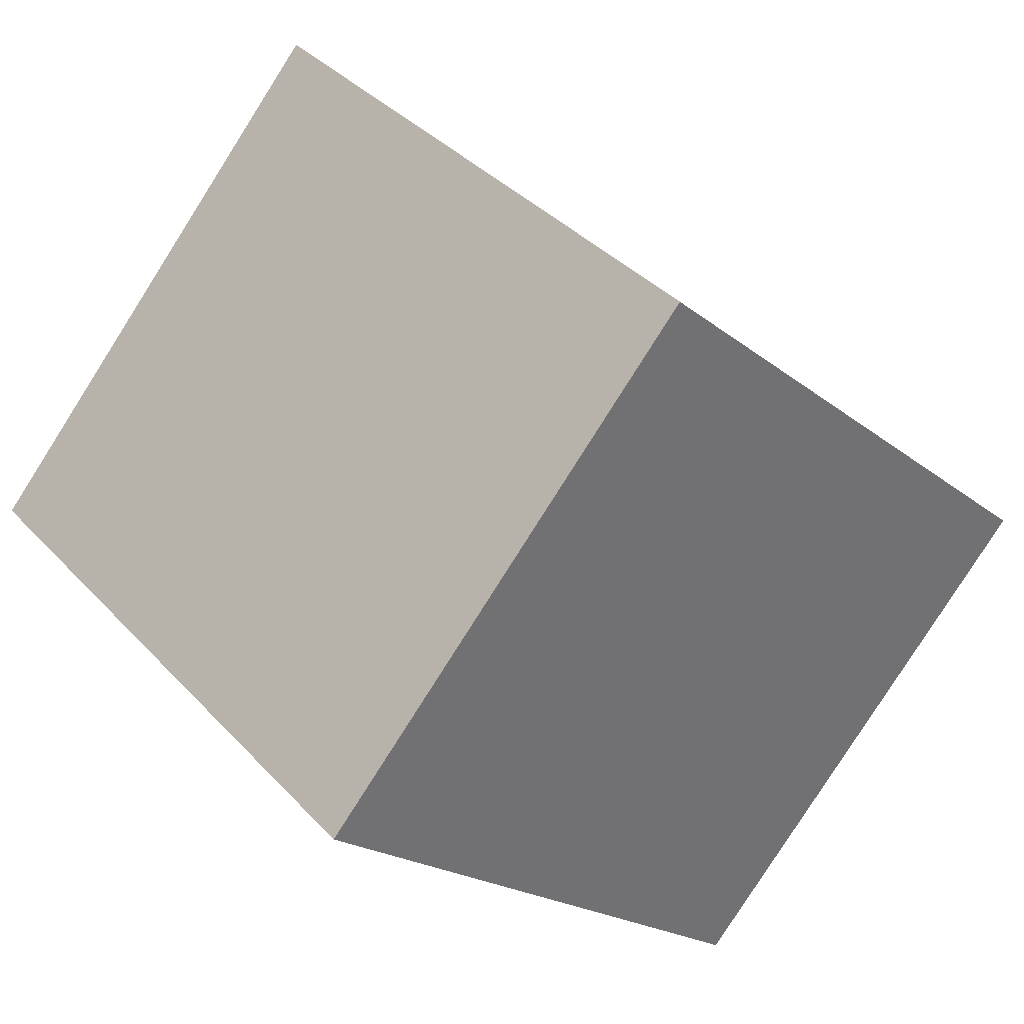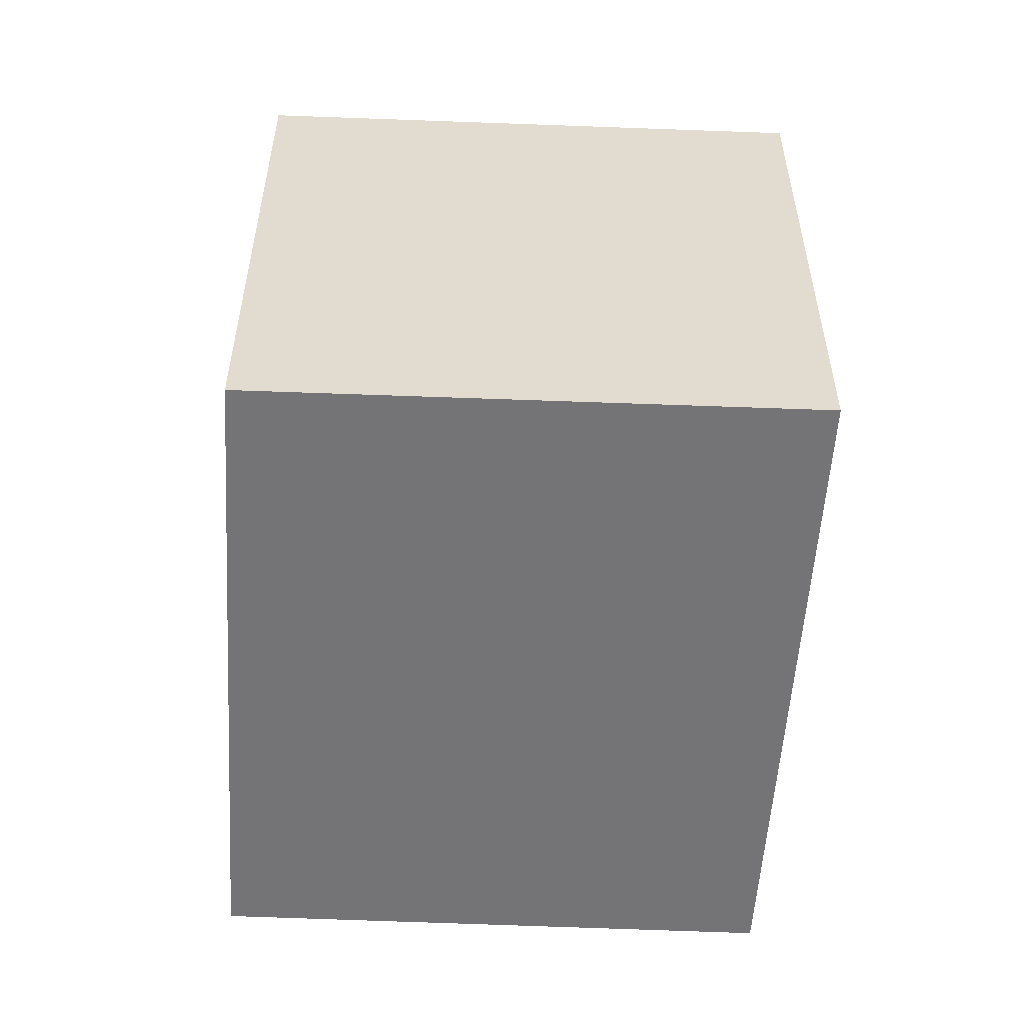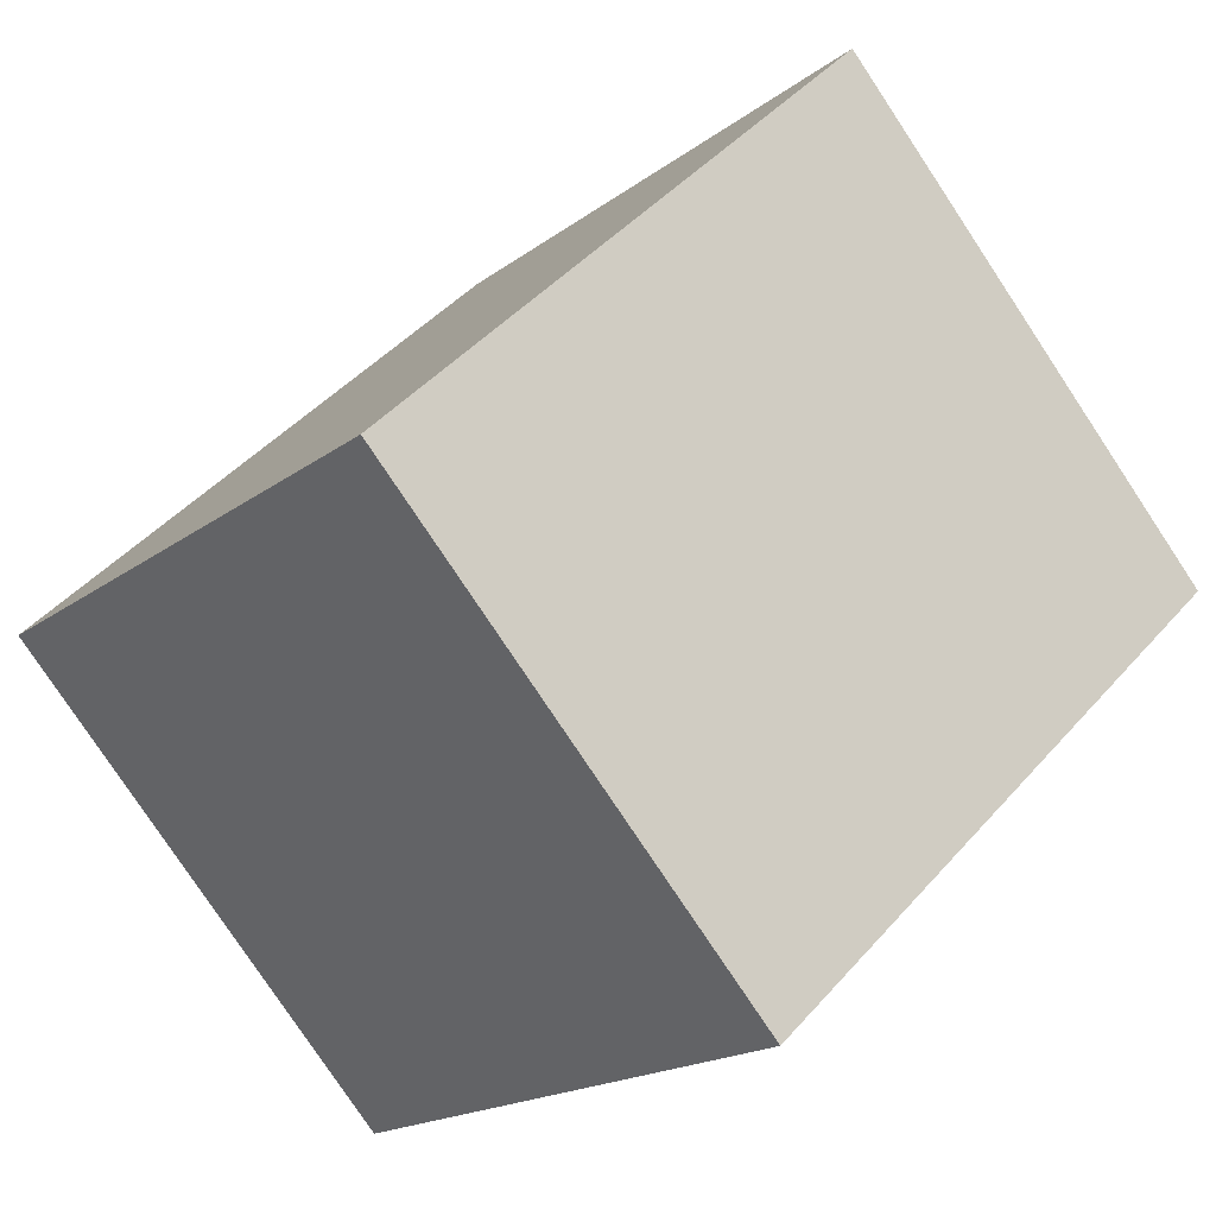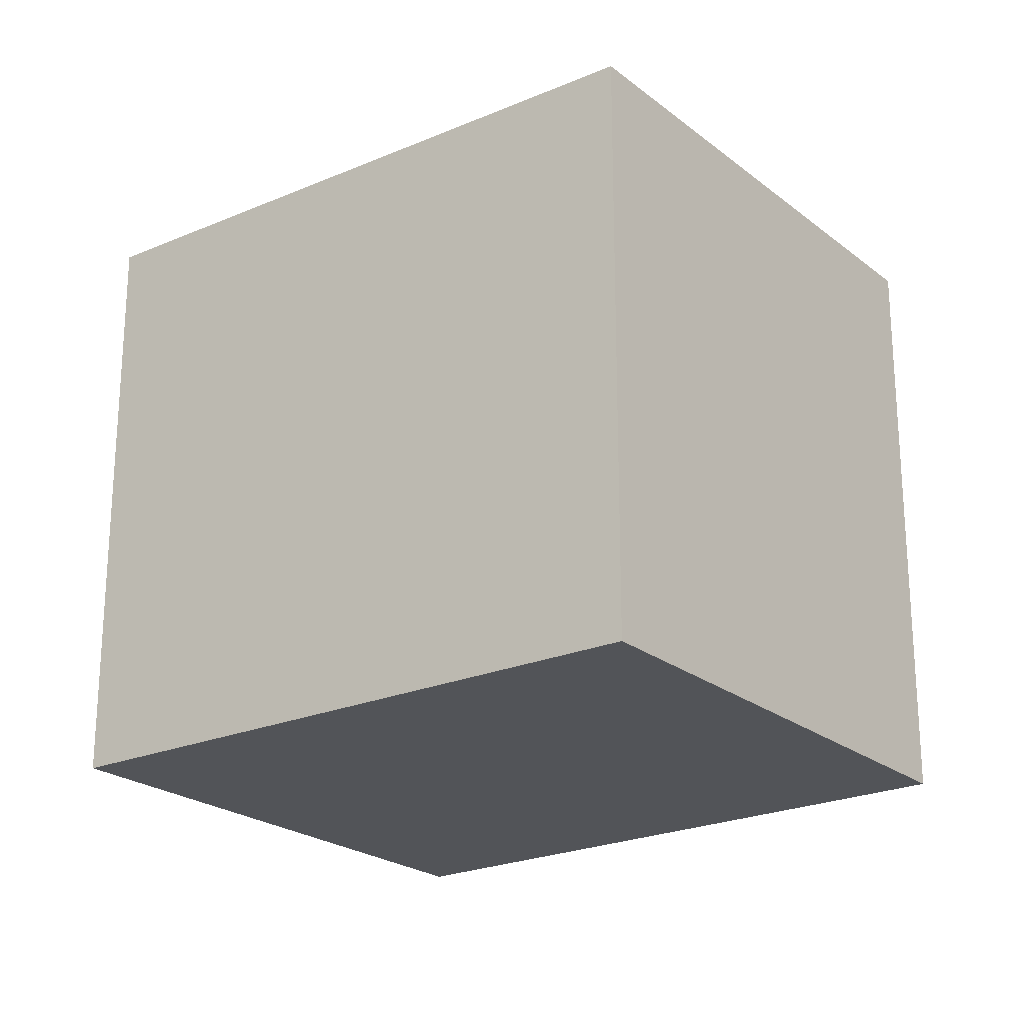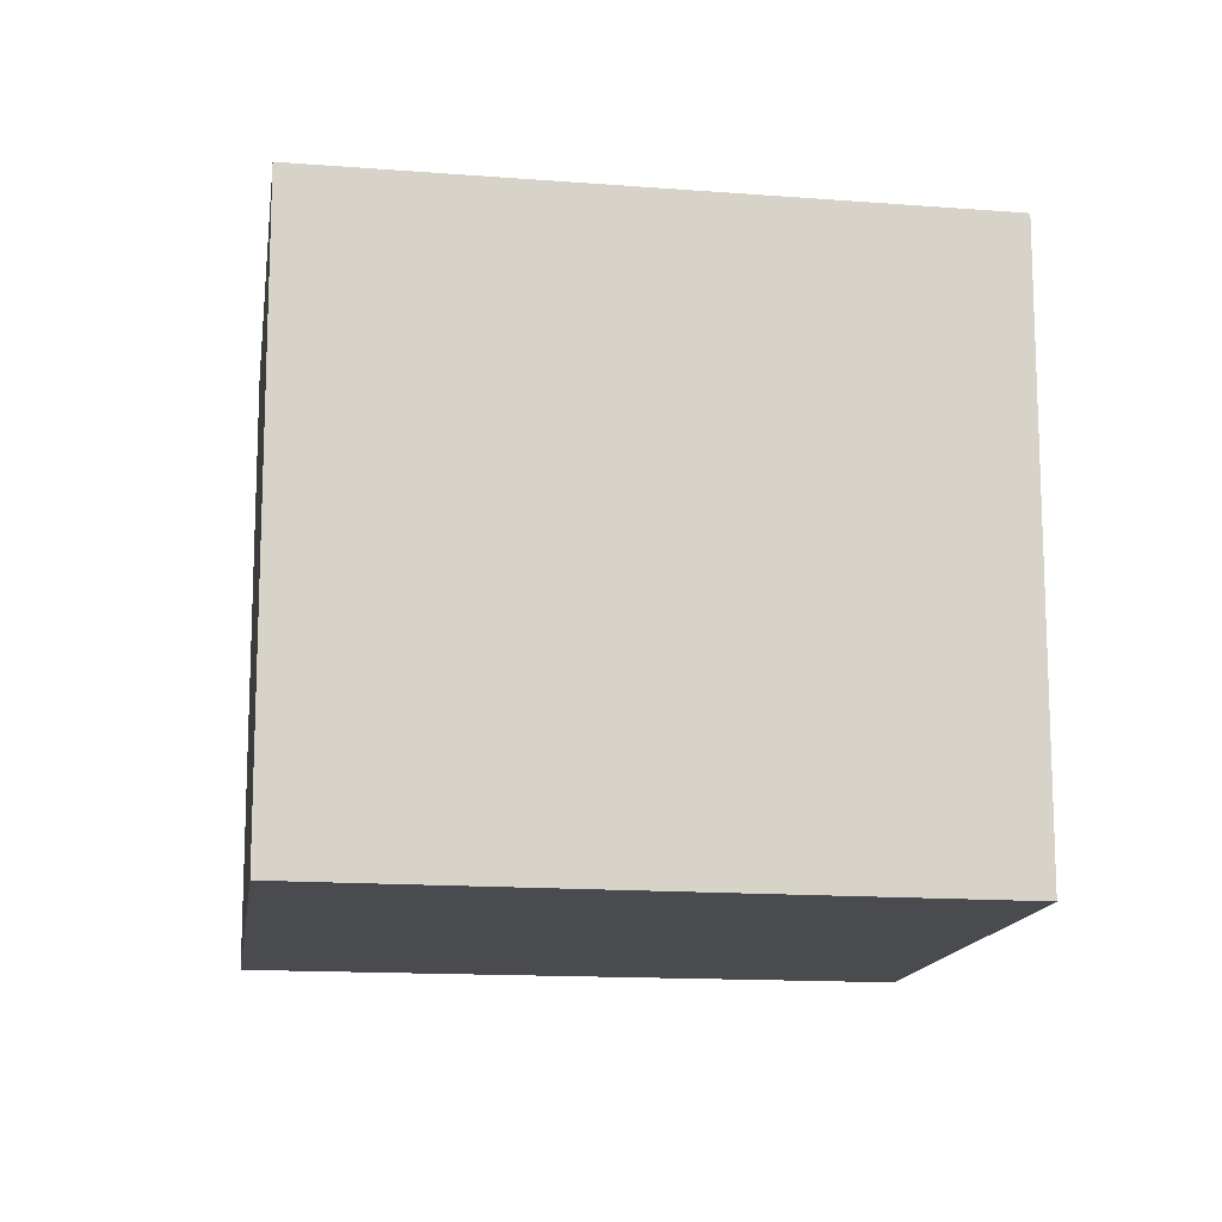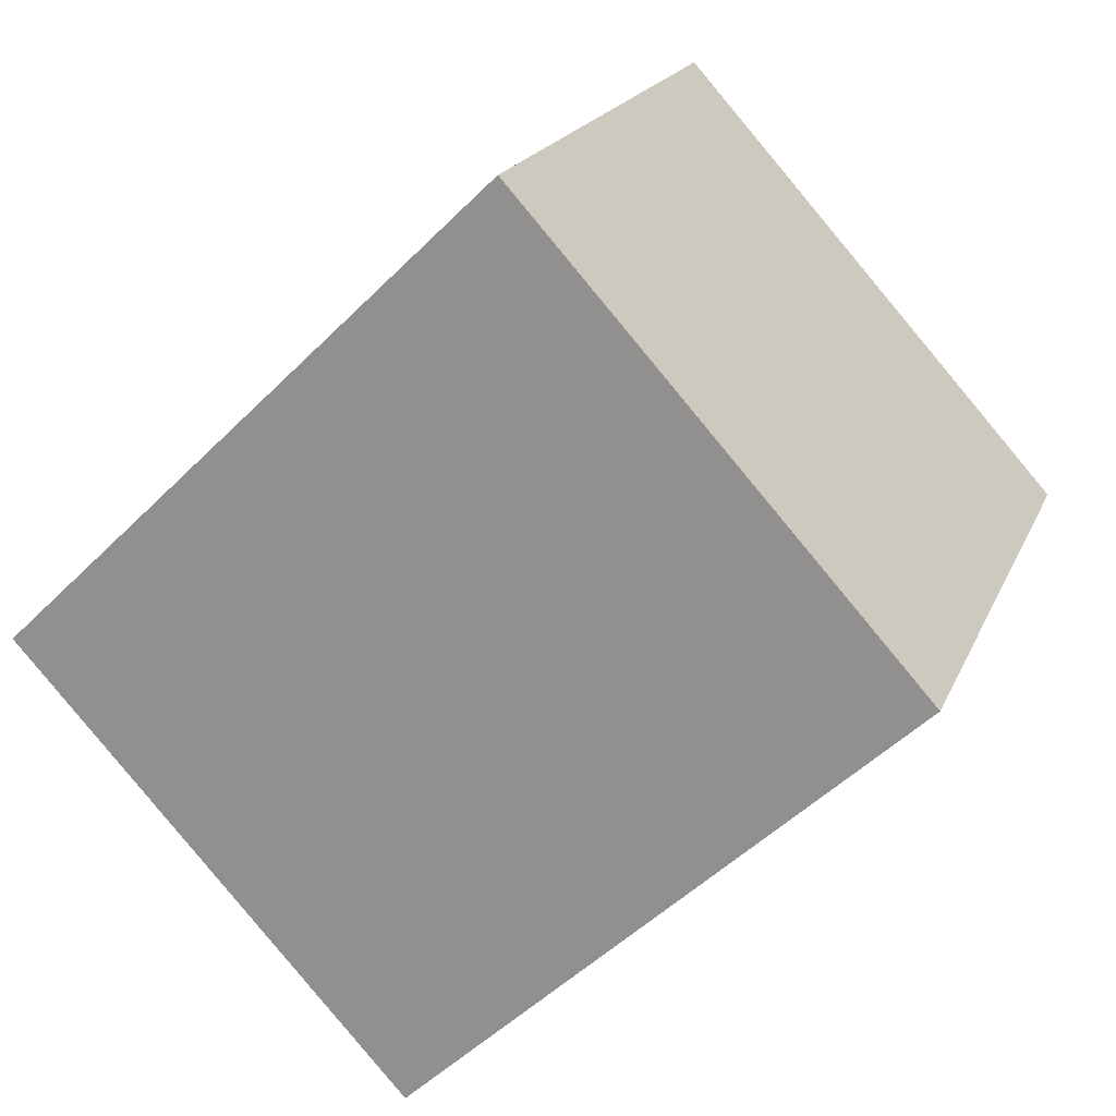
<metadata>
{"format":"obj","ext":"obj","renderer":"f3d","projection":"perspective","resolution":1024,"background":"white","views":[{"elev":37.4,"azim":-37.0,"up":"+Z"},{"elev":-56.3,"azim":-50.1,"up":"+Y"},{"elev":-17.6,"azim":145.4,"up":"+Z"},{"elev":-23.1,"azim":79.9,"up":"+Y"},{"elev":-14.3,"azim":34.2,"up":"+Y"},{"elev":19.3,"azim":-162.1,"up":"+Z"}]}
</metadata>
<code>
v  7.204 11.46 7.966
v  0 0 0
v  7.204 -4.878e-16 7.967
v  0.0002437 11.46 -0.0003632
v  9.799 -3.342e-16 5.458
v  9.8 11.46 5.458
v  13.4 -1.214e-16 1.983
v  13.4 11.46 1.982
v  16.17 4.299e-17 -0.7021
v  16.17 11.46 -0.7024
v  9.049 5.194e-16 -8.483
v  9.049 11.46 -8.483
v  6.138 11.46 -5.754
v  6.138 3.523e-16 -5.754
v  5.512 11.46 -5.167
v  5.512 3.164e-16 -5.167
v  4.68 11.46 -4.388
v  4.68 2.687e-16 -4.388
g defaultobject
f 1 2 3
f 2 1 4
f 5 1 3
f 1 5 6
f 7 6 5
f 6 7 8
f 9 8 7
f 8 9 10
f 11 10 9
f 10 11 12
f 13 11 14
f 11 13 12
f 15 14 16
f 14 15 13
f 17 16 18
f 16 17 15
f 4 18 2
f 18 4 17
f 1 17 4
f 17 1 15
f 15 1 13
f 13 1 12
f 12 1 6
f 12 6 8
f 12 8 10
f 2 5 3
f 5 2 7
f 7 2 9
f 9 2 16
f 9 16 14
f 9 14 11
f 16 2 18

</code>
